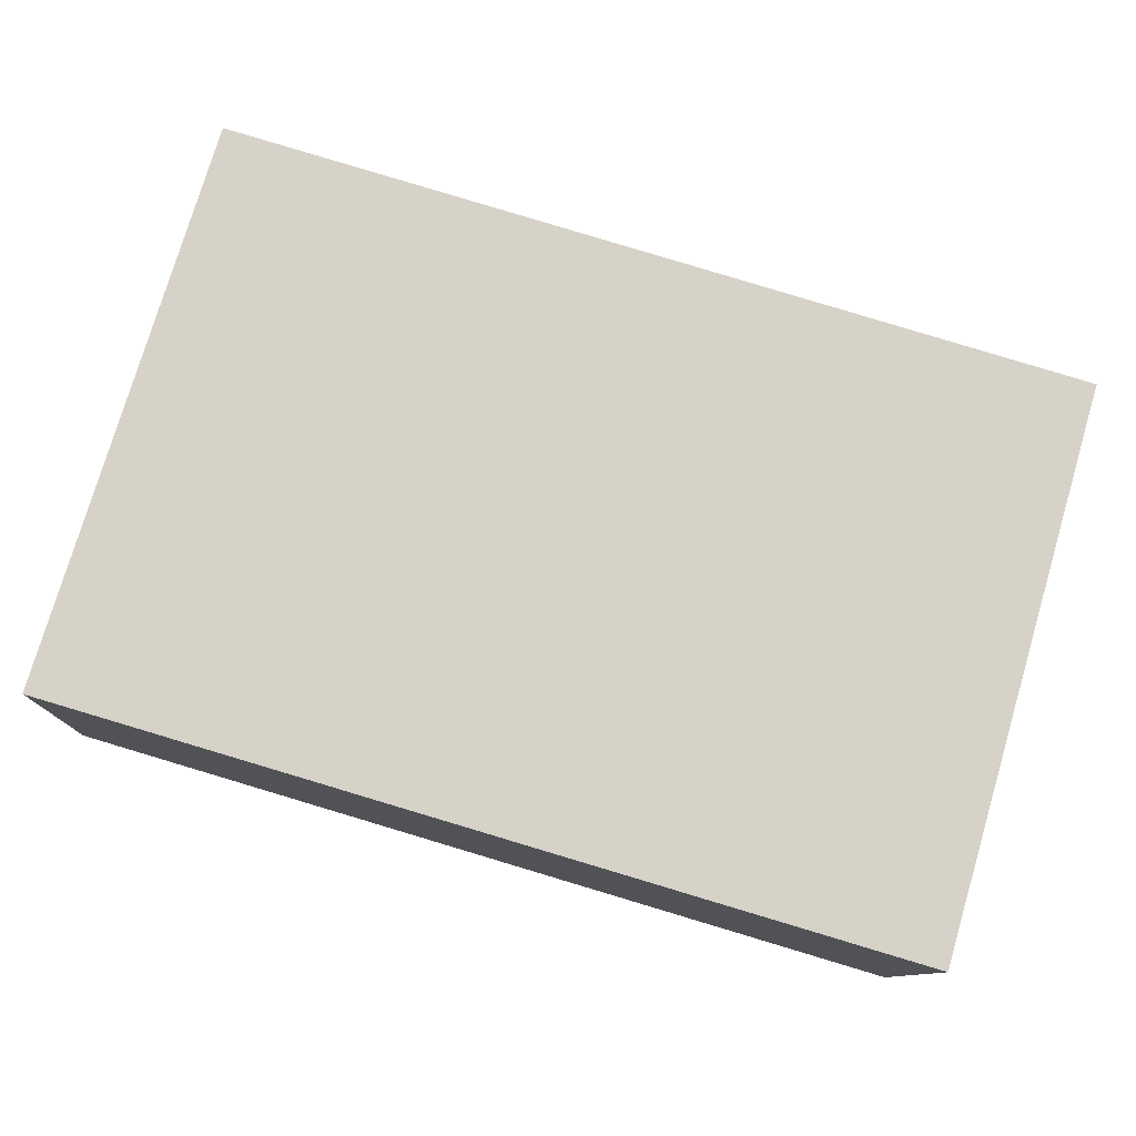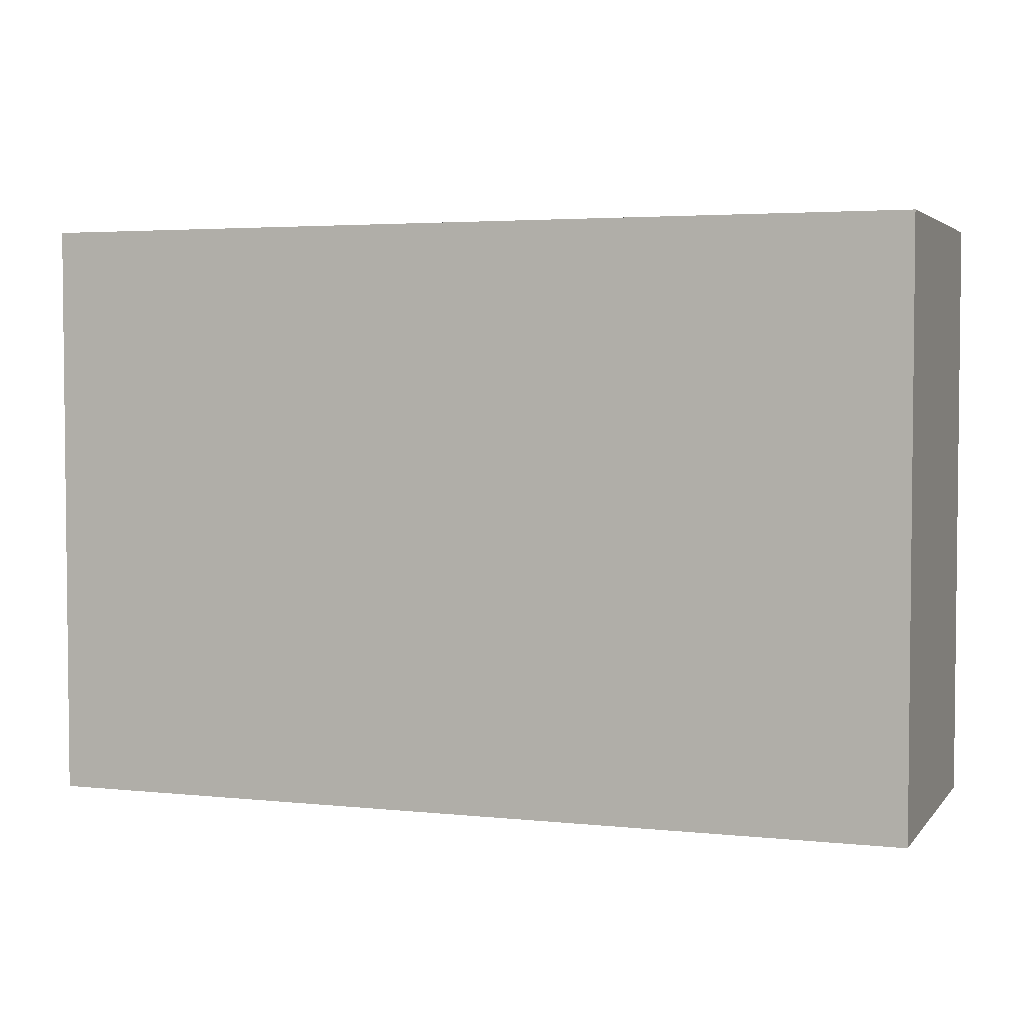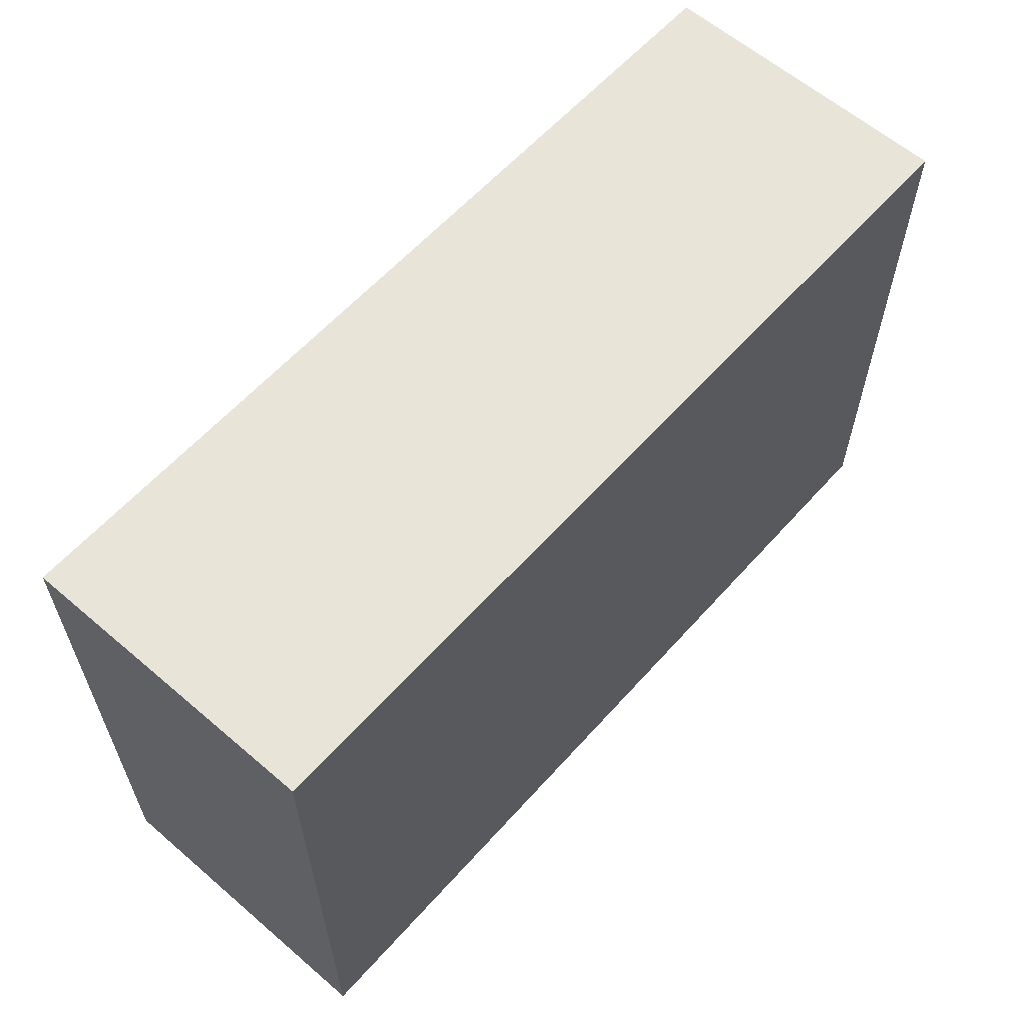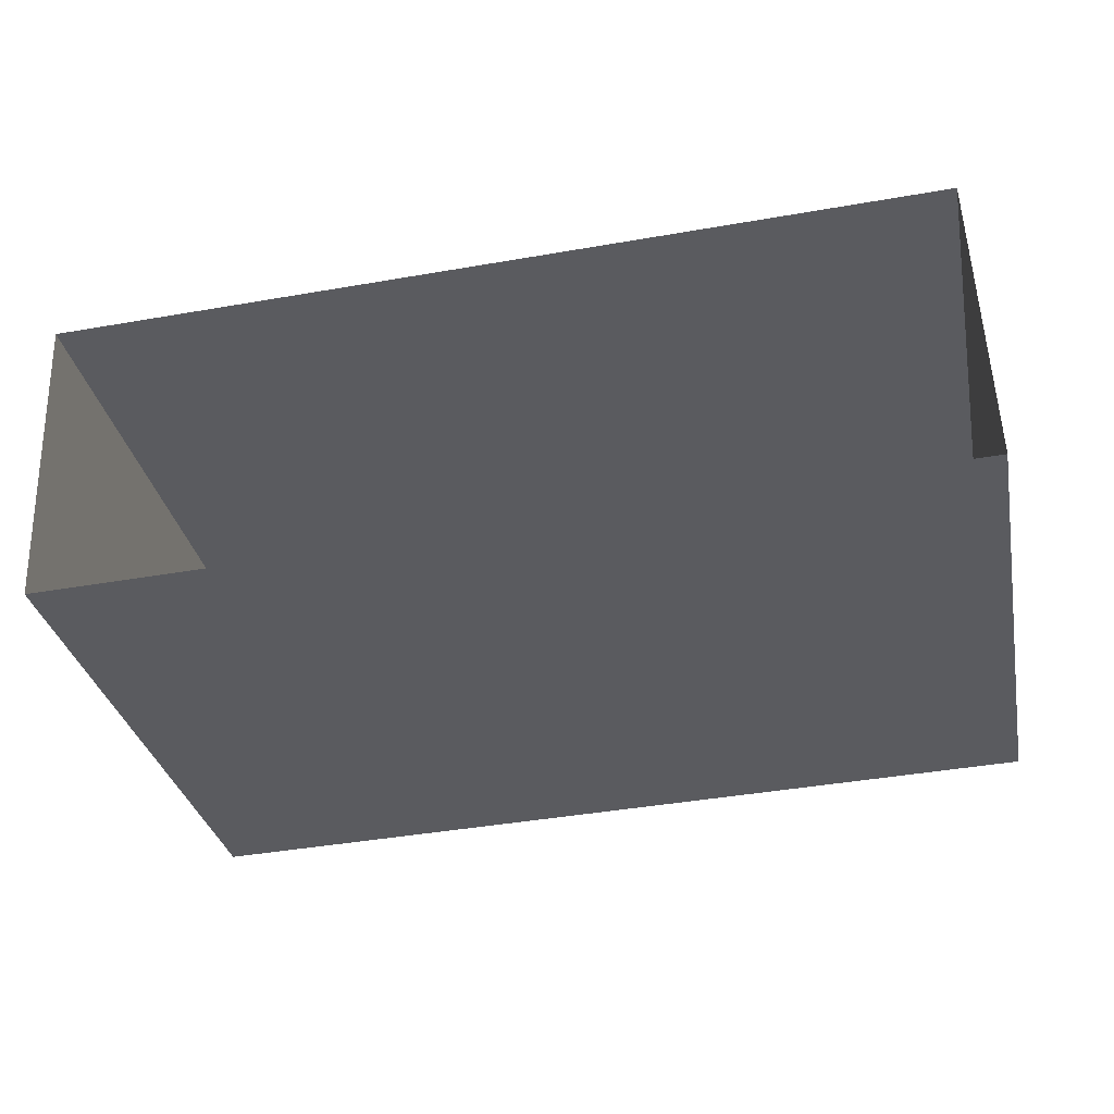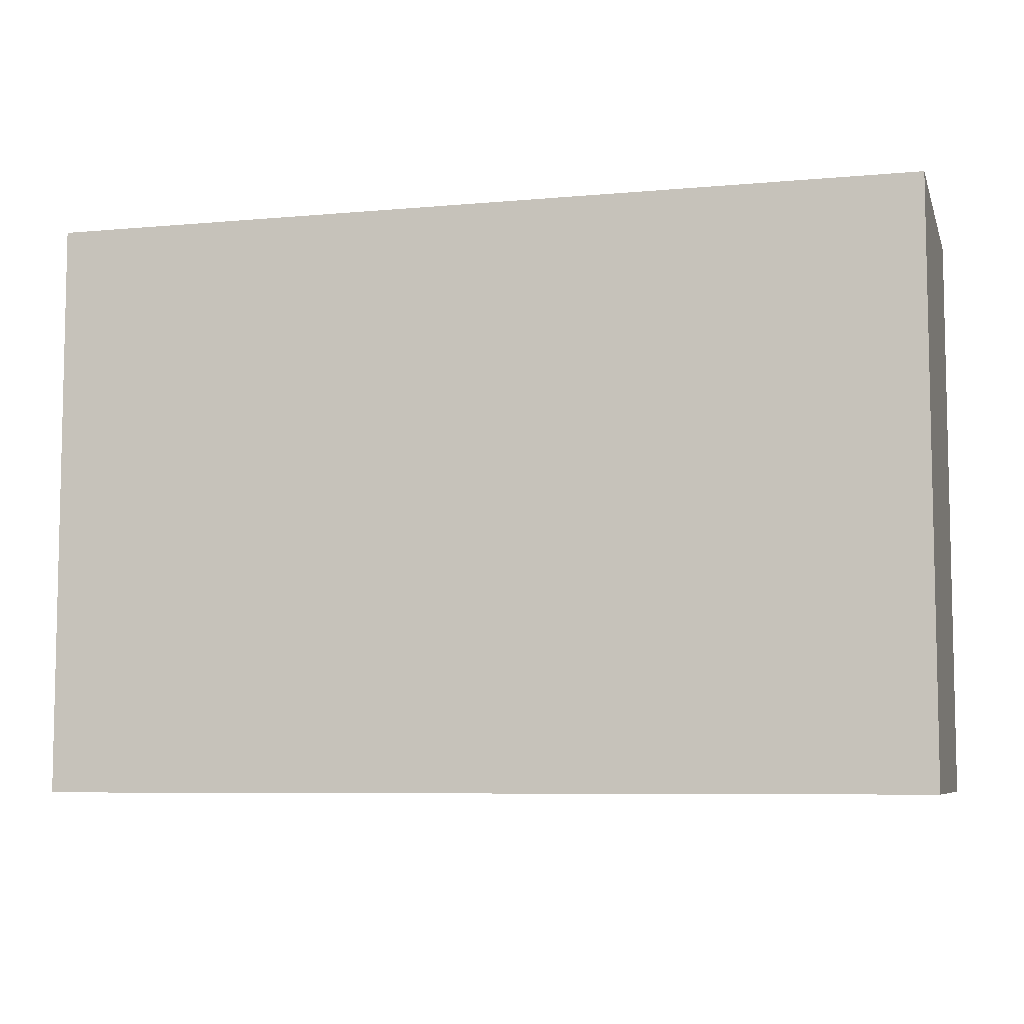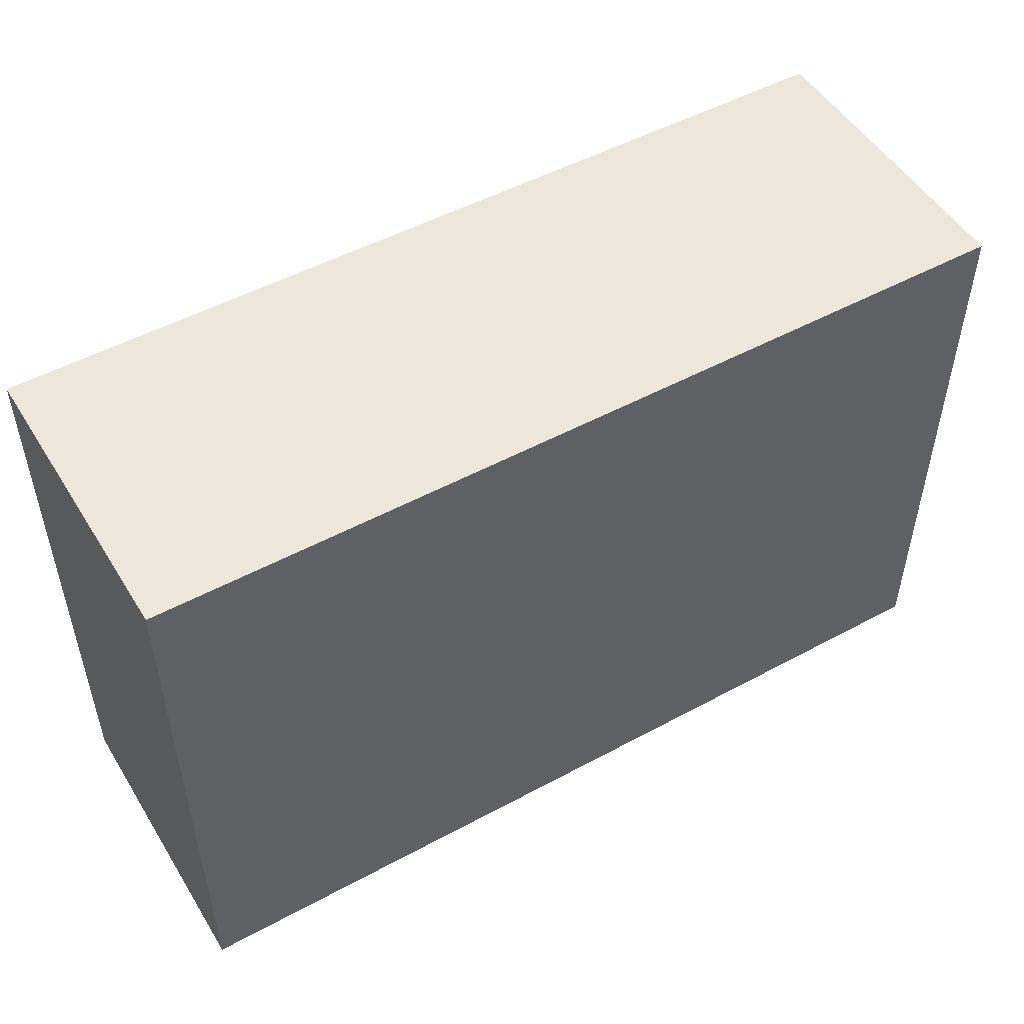
<metadata>
{"format":"obj","ext":"obj","renderer":"f3d","projection":"perspective","resolution":1024,"background":"white","views":[{"elev":77.6,"azim":16.5,"up":"+Y"},{"elev":3.6,"azim":17.2,"up":"+Z"},{"elev":60.4,"azim":-50.6,"up":"+Z"},{"elev":-32.6,"azim":-168.7,"up":"+Y"},{"elev":-7.2,"azim":12.5,"up":"+Z"},{"elev":50.6,"azim":-32.8,"up":"+Z"}]}
</metadata>
<code>
v -3.739e+05 -1.042e+05 24.45
v -3.739e+05 -1.042e+05 24.45
v -3.739e+05 -1.042e+05 24.45
v -3.739e+05 -1.042e+05 24.45
v -3.739e+05 -1.042e+05 33.01
v -3.739e+05 -1.042e+05 33.01
v -3.739e+05 -1.042e+05 33.01
v -3.739e+05 -1.042e+05 33.01
f 1 2 3
f 1 4 2
f 5 6 7
f 5 8 6
f 6 1 3
f 7 6 3
f 6 4 1
f 6 8 4
f 8 2 4
f 8 5 2
f 7 3 2
f 5 7 2

</code>
